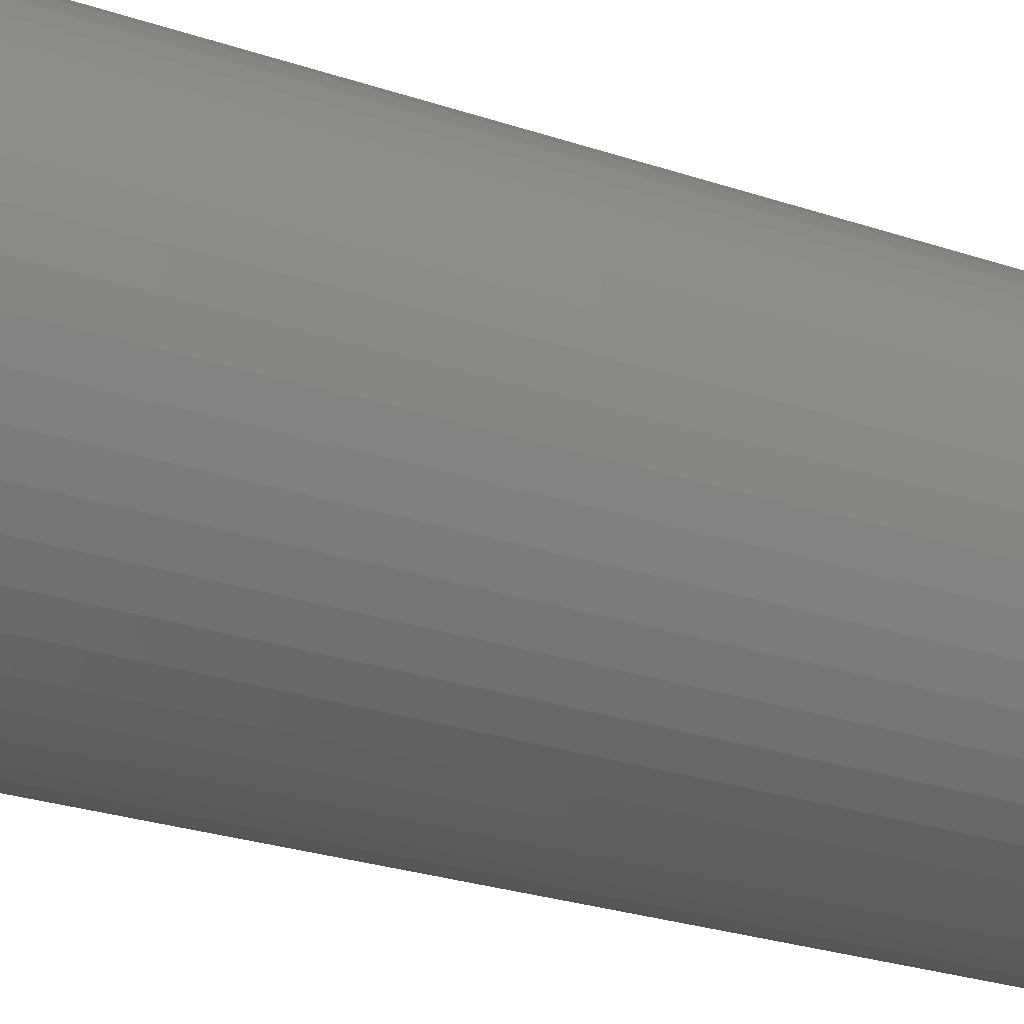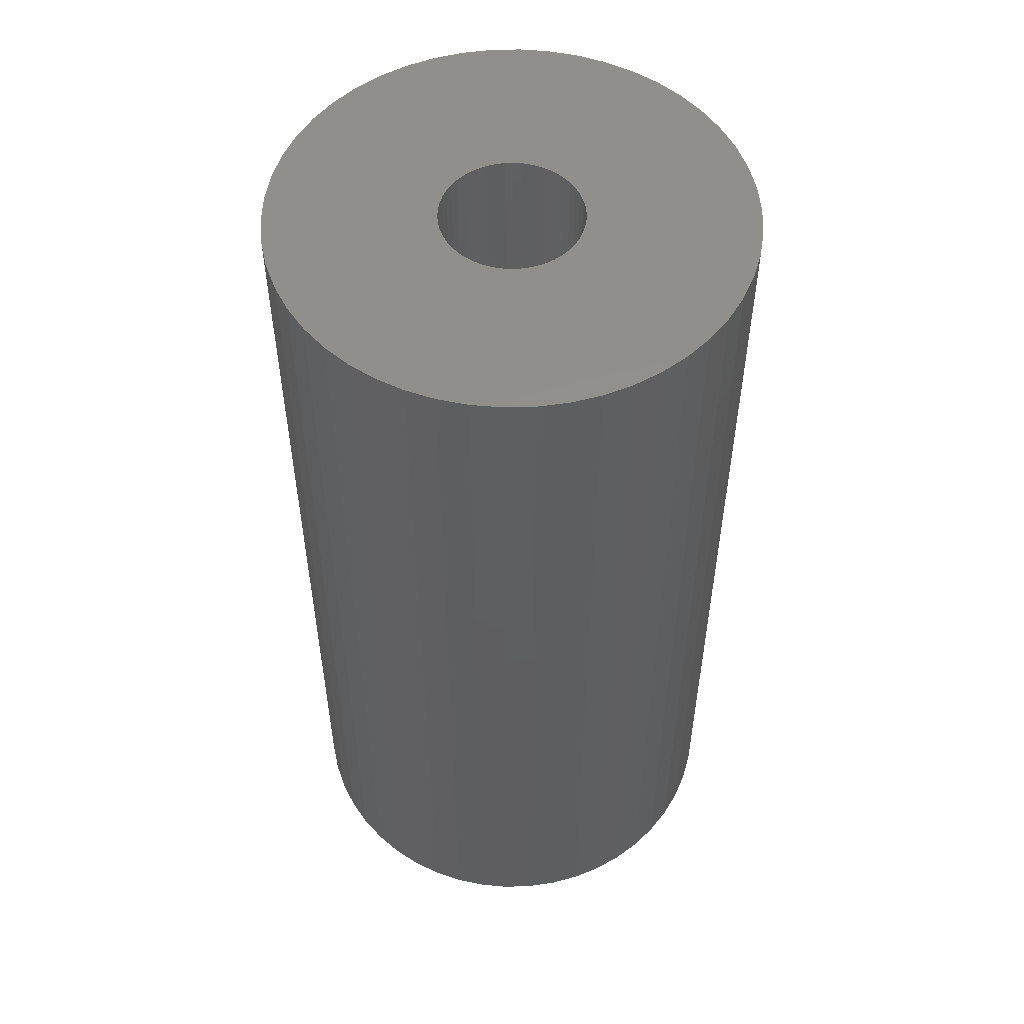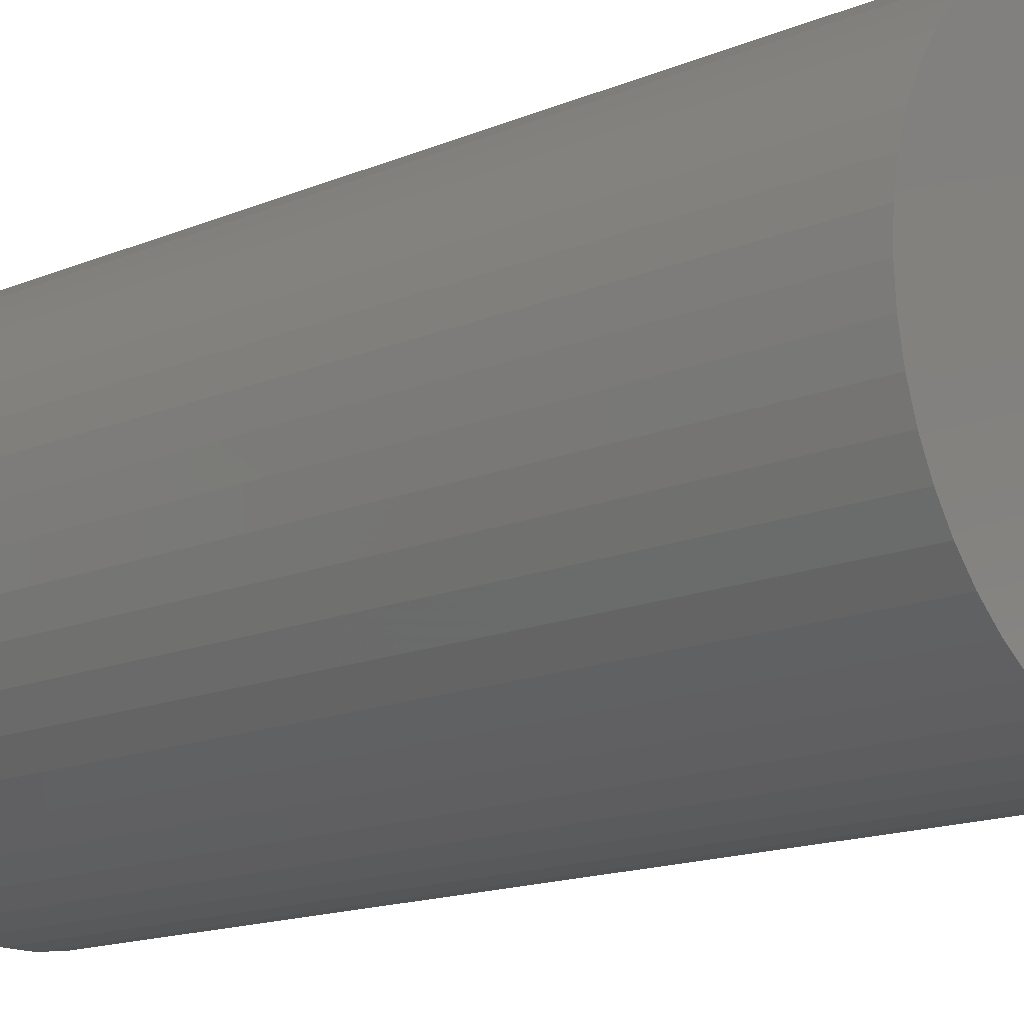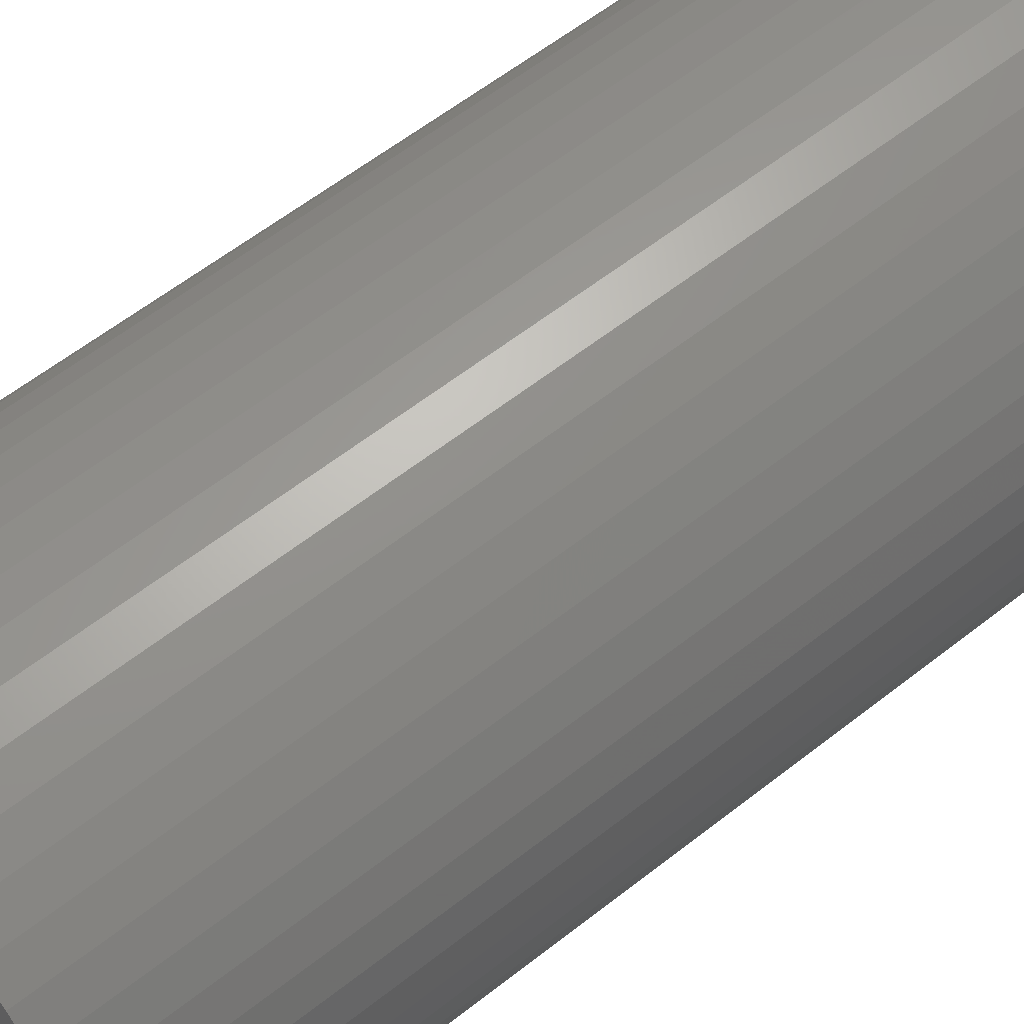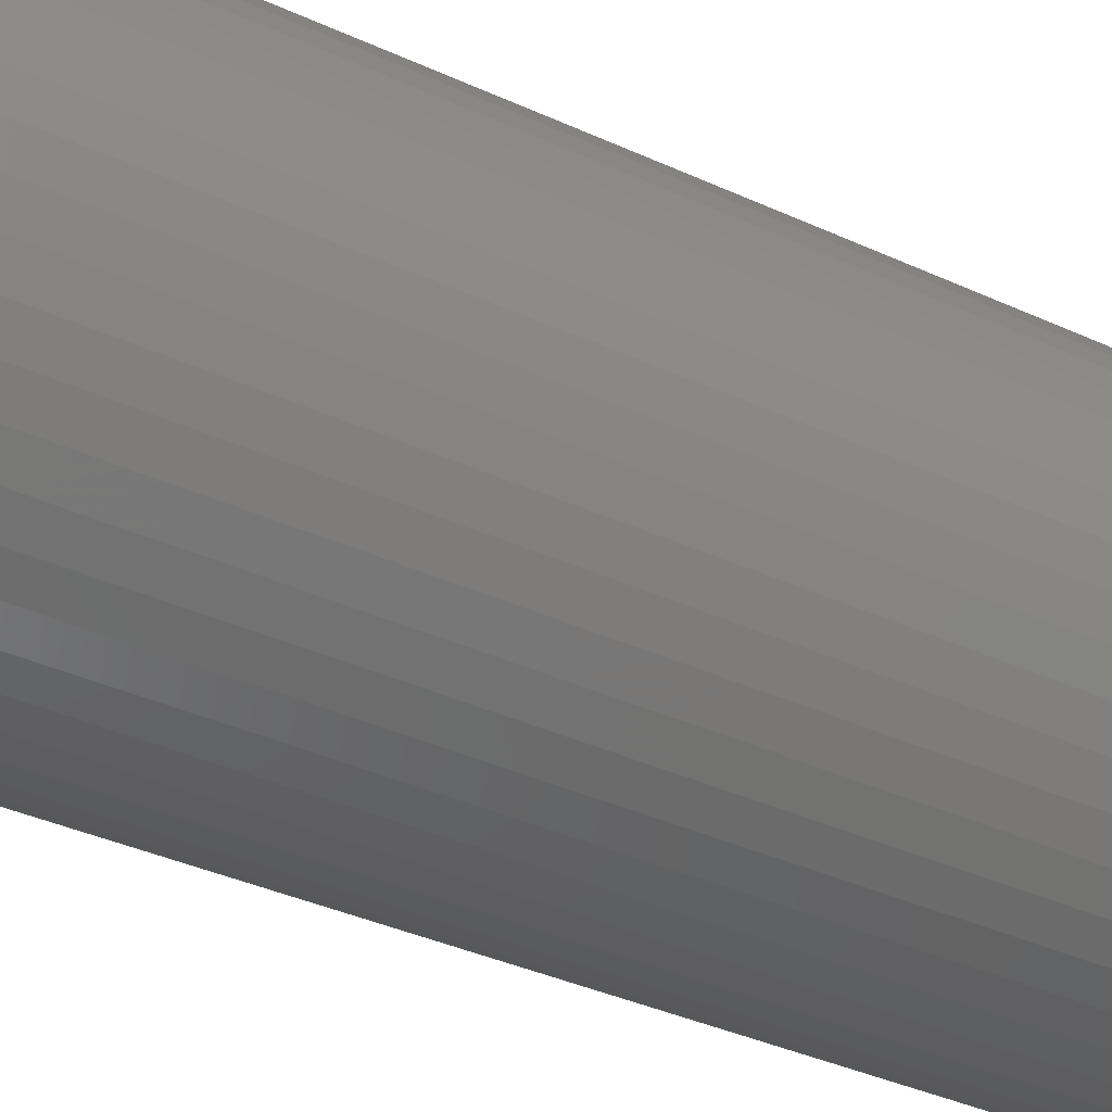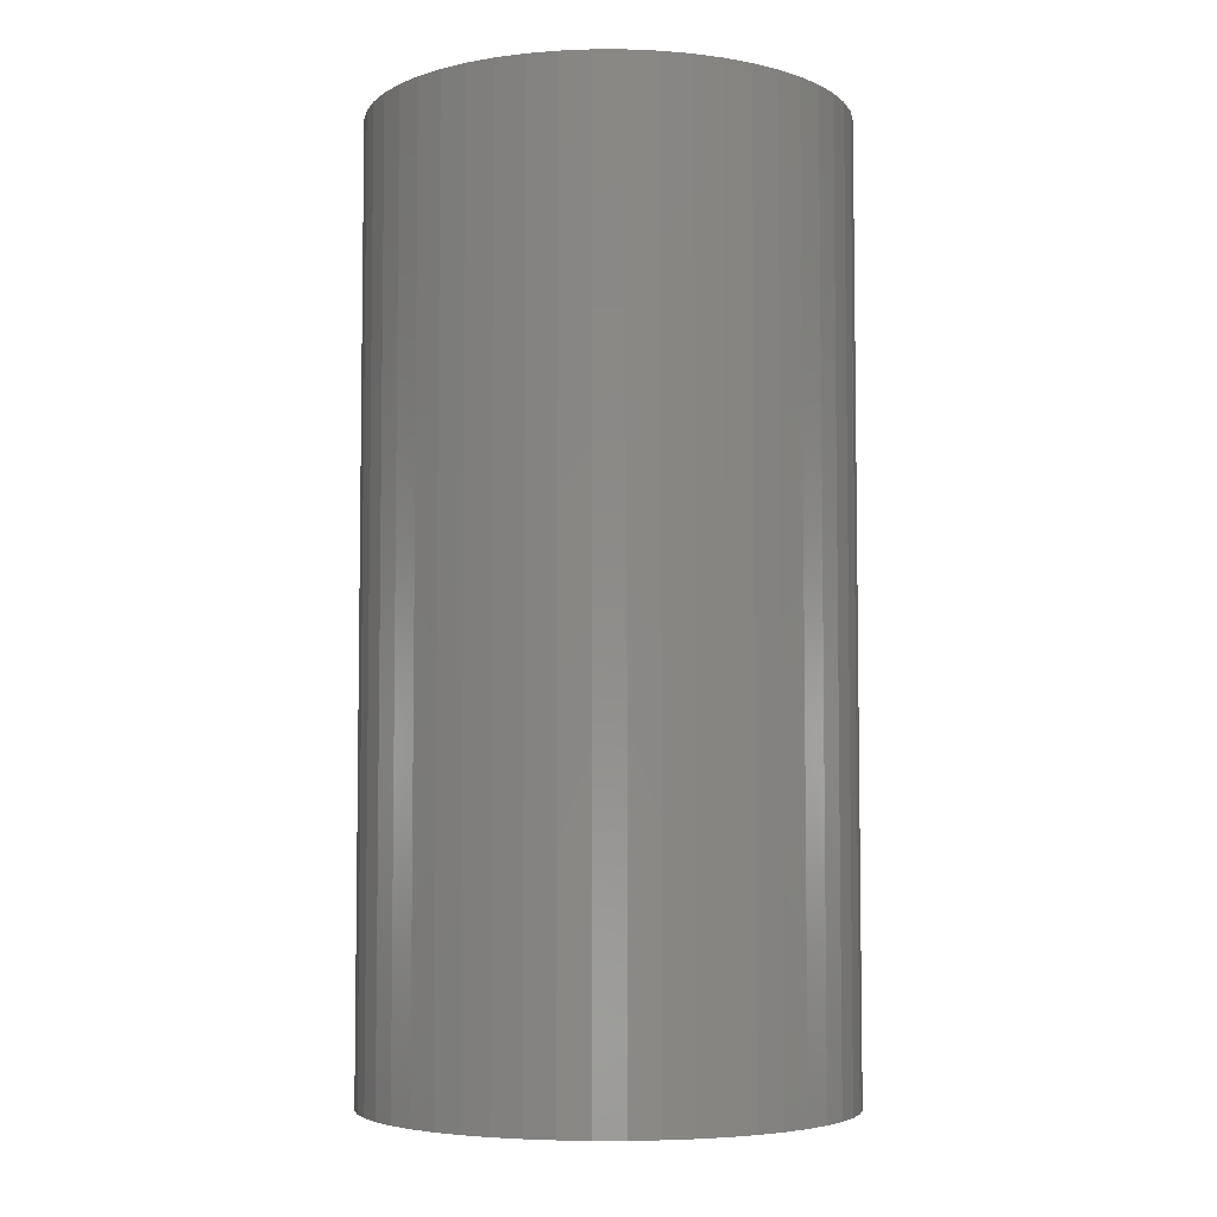
<metadata>
{"format":"stl","ext":"stl","renderer":"f3d","projection":"perspective","resolution":1024,"background":"white","views":[{"elev":-29.3,"azim":-115.8,"up":"+Y"},{"elev":53.2,"azim":55.9,"up":"+Z"},{"elev":-15.3,"azim":-48.3,"up":"+Y"},{"elev":60.5,"azim":51.3,"up":"+Y"},{"elev":-38.9,"azim":-119.7,"up":"+Y"},{"elev":-5.2,"azim":158.2,"up":"+Z"}]}
</metadata>
<code>
# stl→obj: 200 verts, 400 faces
v 23.5 0 46.5
v 23.31 2.945 -46.5
v 23.31 2.945 46.5
v 23.5 0 -46.5
v -23.5 0 -46.5
v -23.31 2.945 46.5
v -23.31 2.945 -46.5
v -23.5 0 46.5
v 1.476 23.45 -46.5
v -1.476 23.45 46.5
v 1.476 23.45 46.5
v -1.476 23.45 -46.5
v -1.476 -23.45 -46.5
v 1.476 -23.45 46.5
v -1.476 -23.45 46.5
v 1.476 -23.45 -46.5
v 17.13 16.09 -46.5
v 14.98 18.11 46.5
v 17.13 16.09 46.5
v 14.98 18.11 -46.5
v -14.98 18.11 -46.5
v -17.13 16.09 46.5
v -14.98 18.11 46.5
v -17.13 16.09 -46.5
v -7.262 22.35 -46.5
v -10.01 21.26 46.5
v -7.262 22.35 46.5
v -10.01 21.26 -46.5
v 21.85 8.651 46.5
v 20.59 11.32 -46.5
v 20.59 11.32 46.5
v 21.85 8.651 -46.5
v 19.01 13.81 -46.5
v 19.01 13.81 46.5
v 10.01 21.26 -46.5
v 7.262 22.35 46.5
v 10.01 21.26 46.5
v 7.262 22.35 -46.5
v 12.59 19.84 -46.5
v 12.59 19.84 46.5
v -21.85 8.651 -46.5
v -20.59 11.32 46.5
v -20.59 11.32 -46.5
v -21.85 8.651 46.5
v -19.01 13.81 -46.5
v -19.01 13.81 46.5
v 7 0 46.5
v 6.945 0.8773 46.5
v 22.76 5.844 46.5
v 23.31 -2.945 46.5
v 6.78 1.741 46.5
v 6.945 -0.8773 46.5
v 6.508 2.577 46.5
v 22.76 -5.844 46.5
v 6.134 3.372 46.5
v 6.78 -1.741 46.5
v 5.663 4.114 46.5
v 21.85 -8.651 46.5
v 5.103 4.792 46.5
v 6.508 -2.577 46.5
v 4.462 5.394 46.5
v 20.59 -11.32 46.5
v 3.751 5.91 46.5
v 6.134 -3.372 46.5
v 2.98 6.334 46.5
v 19.01 -13.81 46.5
v 5.663 -4.114 46.5
v 2.163 6.657 46.5
v 4.403 23.08 46.5
v 1.312 6.876 46.5
v 0.4395 6.986 46.5
v -0.4395 6.986 46.5
v -1.312 6.876 46.5
v -4.403 23.08 46.5
v -2.163 6.657 46.5
v -2.98 6.334 46.5
v -3.751 5.91 46.5
v -12.59 19.84 46.5
v -4.462 5.394 46.5
v -5.103 4.792 46.5
v -5.663 4.114 46.5
v 17.13 -16.09 46.5
v 5.103 -4.792 46.5
v 14.98 -18.11 46.5
v 4.462 -5.394 46.5
v 12.59 -19.84 46.5
v 3.751 -5.91 46.5
v 10.01 -21.26 46.5
v 2.98 -6.334 46.5
v 7.262 -22.35 46.5
v 2.163 -6.657 46.5
v 4.403 -23.08 46.5
v 1.312 -6.876 46.5
v 0.4395 -6.986 46.5
v -0.4395 -6.986 46.5
v -1.312 -6.876 46.5
v -4.403 -23.08 46.5
v -2.163 -6.657 46.5
v -7.262 -22.35 46.5
v -2.98 -6.334 46.5
v -10.01 -21.26 46.5
v -3.751 -5.91 46.5
v -12.59 -19.84 46.5
v -4.462 -5.394 46.5
v -14.98 -18.11 46.5
v -5.103 -4.792 46.5
v -17.13 -16.09 46.5
v -5.663 -4.114 46.5
v -19.01 -13.81 46.5
v -6.134 -3.372 46.5
v -20.59 -11.32 46.5
v -6.508 -2.577 46.5
v -21.85 -8.651 46.5
v -6.78 -1.741 46.5
v -22.76 -5.844 46.5
v -6.945 -0.8773 46.5
v -23.31 -2.945 46.5
v -7 0 46.5
v -6.134 3.372 46.5
v -6.508 2.577 46.5
v -6.78 1.741 46.5
v -22.76 5.844 46.5
v -6.945 0.8773 46.5
v -4.403 23.08 -46.5
v 21.85 -8.651 -46.5
v 20.59 -11.32 -46.5
v 7 0 -46.5
v 23.31 -2.945 -46.5
v 6.945 -0.8773 -46.5
v 22.76 -5.844 -46.5
v 6.78 -1.741 -46.5
v 6.945 0.8773 -46.5
v 6.508 -2.577 -46.5
v 22.76 5.844 -46.5
v 6.134 -3.372 -46.5
v 19.01 -13.81 -46.5
v 6.78 1.741 -46.5
v 5.663 -4.114 -46.5
v 17.13 -16.09 -46.5
v 5.103 -4.792 -46.5
v 14.98 -18.11 -46.5
v 6.508 2.577 -46.5
v 4.462 -5.394 -46.5
v 12.59 -19.84 -46.5
v 3.751 -5.91 -46.5
v 10.01 -21.26 -46.5
v 6.134 3.372 -46.5
v 2.98 -6.334 -46.5
v 7.262 -22.35 -46.5
v 5.663 4.114 -46.5
v 2.163 -6.657 -46.5
v 4.403 -23.08 -46.5
v 1.312 -6.876 -46.5
v 0.4395 -6.986 -46.5
v -0.4395 -6.986 -46.5
v -1.312 -6.876 -46.5
v -4.403 -23.08 -46.5
v -2.163 -6.657 -46.5
v -7.262 -22.35 -46.5
v -2.98 -6.334 -46.5
v -10.01 -21.26 -46.5
v -3.751 -5.91 -46.5
v -12.59 -19.84 -46.5
v -4.462 -5.394 -46.5
v -14.98 -18.11 -46.5
v -5.103 -4.792 -46.5
v -17.13 -16.09 -46.5
v -19.01 -13.81 -46.5
v -5.663 -4.114 -46.5
v 5.103 4.792 -46.5
v 4.462 5.394 -46.5
v 3.751 5.91 -46.5
v 2.98 6.334 -46.5
v 2.163 6.657 -46.5
v 4.403 23.08 -46.5
v 1.312 6.876 -46.5
v 0.4395 6.986 -46.5
v -0.4395 6.986 -46.5
v -1.312 6.876 -46.5
v -2.163 6.657 -46.5
v -2.98 6.334 -46.5
v -3.751 5.91 -46.5
v -12.59 19.84 -46.5
v -4.462 5.394 -46.5
v -5.103 4.792 -46.5
v -5.663 4.114 -46.5
v -6.134 3.372 -46.5
v -6.508 2.577 -46.5
v -6.78 1.741 -46.5
v -22.76 5.844 -46.5
v -6.945 0.8773 -46.5
v -7 0 -46.5
v -6.134 -3.372 -46.5
v -20.59 -11.32 -46.5
v -6.508 -2.577 -46.5
v -21.85 -8.651 -46.5
v -6.78 -1.741 -46.5
v -22.76 -5.844 -46.5
v -6.945 -0.8773 -46.5
v -23.31 -2.945 -46.5
f 1 2 3
f 2 1 4
f 5 6 7
f 6 5 8
f 9 10 11
f 10 9 12
f 13 14 15
f 14 13 16
f 17 18 19
f 18 17 20
f 21 22 23
f 22 21 24
f 25 26 27
f 26 25 28
f 29 30 31
f 30 29 32
f 31 33 34
f 33 31 30
f 35 36 37
f 36 35 38
f 39 37 40
f 37 39 35
f 41 42 43
f 42 41 44
f 45 22 24
f 22 45 46
f 47 1 3
f 48 3 49
f 1 47 50
f 51 49 29
f 52 50 47
f 53 29 31
f 50 52 54
f 55 31 34
f 56 54 52
f 57 34 19
f 54 56 58
f 59 19 18
f 60 58 56
f 61 18 40
f 58 60 62
f 63 40 37
f 64 62 60
f 65 37 36
f 62 64 66
f 67 66 64
f 3 48 47
f 49 51 48
f 29 53 51
f 31 55 53
f 34 57 55
f 19 59 57
f 18 61 59
f 68 36 69
f 40 63 61
f 37 65 63
f 36 68 65
f 70 69 11
f 69 70 68
f 11 71 70
f 11 72 71
f 10 72 11
f 72 10 73
f 74 73 10
f 73 74 75
f 27 75 74
f 75 27 76
f 26 76 27
f 76 26 77
f 78 77 26
f 77 78 79
f 23 79 78
f 79 23 80
f 22 80 23
f 46 81 22
f 80 22 81
f 66 67 82
f 83 82 67
f 82 83 84
f 85 84 83
f 84 85 86
f 87 86 85
f 86 87 88
f 89 88 87
f 88 89 90
f 91 90 89
f 90 91 92
f 93 92 91
f 92 93 14
f 94 14 93
f 95 14 94
f 15 95 96
f 95 15 14
f 97 96 98
f 99 98 100
f 101 100 102
f 96 97 15
f 103 102 104
f 105 104 106
f 107 106 108
f 109 108 110
f 111 110 112
f 113 112 114
f 115 114 116
f 98 99 97
f 117 116 118
f 81 46 119
f 42 119 46
f 100 101 99
f 119 42 120
f 102 103 101
f 44 120 42
f 104 105 103
f 120 44 121
f 106 107 105
f 122 121 44
f 108 109 107
f 121 122 123
f 110 111 109
f 6 123 122
f 112 113 111
f 123 6 118
f 114 115 113
f 8 118 6
f 116 117 115
f 118 8 117
f 124 27 74
f 27 124 25
f 62 125 58
f 125 62 126
f 127 4 128
f 129 128 130
f 4 127 2
f 131 130 125
f 132 2 127
f 133 125 126
f 2 132 134
f 135 126 136
f 137 134 132
f 138 136 139
f 134 137 32
f 140 139 141
f 142 32 137
f 143 141 144
f 32 142 30
f 145 144 146
f 147 30 142
f 148 146 149
f 30 147 33
f 150 33 147
f 128 129 127
f 130 131 129
f 125 133 131
f 126 135 133
f 136 138 135
f 139 140 138
f 141 143 140
f 151 149 152
f 144 145 143
f 146 148 145
f 149 151 148
f 153 152 16
f 152 153 151
f 16 154 153
f 16 155 154
f 13 155 16
f 155 13 156
f 157 156 13
f 156 157 158
f 159 158 157
f 158 159 160
f 161 160 159
f 160 161 162
f 163 162 161
f 162 163 164
f 165 164 163
f 164 165 166
f 167 166 165
f 168 169 167
f 166 167 169
f 33 150 17
f 170 17 150
f 17 170 20
f 171 20 170
f 20 171 39
f 172 39 171
f 39 172 35
f 173 35 172
f 35 173 38
f 174 38 173
f 38 174 175
f 176 175 174
f 175 176 9
f 177 9 176
f 178 9 177
f 12 178 179
f 178 12 9
f 124 179 180
f 25 180 181
f 28 181 182
f 179 124 12
f 183 182 184
f 21 184 185
f 24 185 186
f 45 186 187
f 43 187 188
f 41 188 189
f 190 189 191
f 180 25 124
f 7 191 192
f 169 168 193
f 194 193 168
f 181 28 25
f 193 194 195
f 182 183 28
f 196 195 194
f 184 21 183
f 195 196 197
f 185 24 21
f 198 197 196
f 186 45 24
f 197 198 199
f 187 43 45
f 200 199 198
f 188 41 43
f 199 200 192
f 189 190 41
f 5 192 200
f 191 7 190
f 192 5 7
f 16 92 14
f 92 16 152
f 49 32 29
f 32 49 134
f 3 134 49
f 134 3 2
f 34 17 19
f 17 34 33
f 38 69 36
f 69 38 175
f 175 11 69
f 11 175 9
f 20 40 18
f 40 20 39
f 43 46 45
f 46 43 42
f 190 44 41
f 44 190 122
f 7 122 190
f 122 7 6
f 28 78 26
f 78 28 183
f 183 23 78
f 23 183 21
f 12 74 10
f 74 12 124
f 50 4 1
f 4 50 128
f 82 136 66
f 136 82 139
f 167 105 107
f 105 167 165
f 194 113 196
f 113 194 111
f 167 109 168
f 109 167 107
f 146 86 88
f 86 146 144
f 66 126 62
f 126 66 136
f 54 128 50
f 128 54 130
f 58 130 54
f 130 58 125
f 198 117 200
f 117 198 115
f 200 8 5
f 8 200 117
f 196 115 198
f 115 196 113
f 141 82 84
f 82 141 139
f 149 88 90
f 88 149 146
f 152 90 92
f 90 152 149
f 157 15 97
f 15 157 13
f 161 99 101
f 99 161 159
f 159 97 99
f 97 159 157
f 168 111 194
f 111 168 109
f 144 84 86
f 84 144 141
f 163 101 103
f 101 163 161
f 165 103 105
f 103 165 163
f 127 48 132
f 48 127 47
f 118 191 123
f 191 118 192
f 178 71 72
f 71 178 177
f 154 95 94
f 95 154 155
f 140 85 83
f 85 140 143
f 171 59 61
f 59 171 170
f 185 79 80
f 79 185 184
f 181 75 76
f 75 181 180
f 142 55 147
f 55 142 53
f 132 51 137
f 51 132 48
f 174 65 68
f 65 174 173
f 173 63 65
f 63 173 172
f 120 187 119
f 187 120 188
f 119 186 81
f 186 119 187
f 121 188 120
f 188 121 189
f 184 77 79
f 77 184 182
f 180 73 75
f 73 180 179
f 137 53 142
f 53 137 51
f 150 59 170
f 59 150 57
f 147 57 150
f 57 147 55
f 176 68 70
f 68 176 174
f 177 70 71
f 70 177 176
f 172 61 63
f 61 172 171
f 81 185 80
f 185 81 186
f 123 189 121
f 189 123 191
f 182 76 77
f 76 182 181
f 179 72 73
f 72 179 178
f 129 47 127
f 47 129 52
f 135 60 133
f 60 135 64
f 110 195 112
f 195 110 193
f 143 87 85
f 87 143 145
f 148 91 89
f 91 148 151
f 112 197 114
f 197 112 195
f 145 89 87
f 89 145 148
f 151 93 91
f 93 151 153
f 153 94 93
f 94 153 154
f 133 56 131
f 56 133 60
f 131 52 129
f 52 131 56
f 138 64 135
f 64 138 67
f 140 67 138
f 67 140 83
f 164 106 104
f 106 164 166
f 158 100 98
f 100 158 160
f 162 104 102
f 104 162 164
f 156 98 96
f 98 156 158
f 106 169 108
f 169 106 166
f 108 193 110
f 193 108 169
f 114 199 116
f 199 114 197
f 116 192 118
f 192 116 199
f 160 102 100
f 102 160 162
f 155 96 95
f 96 155 156

</code>
